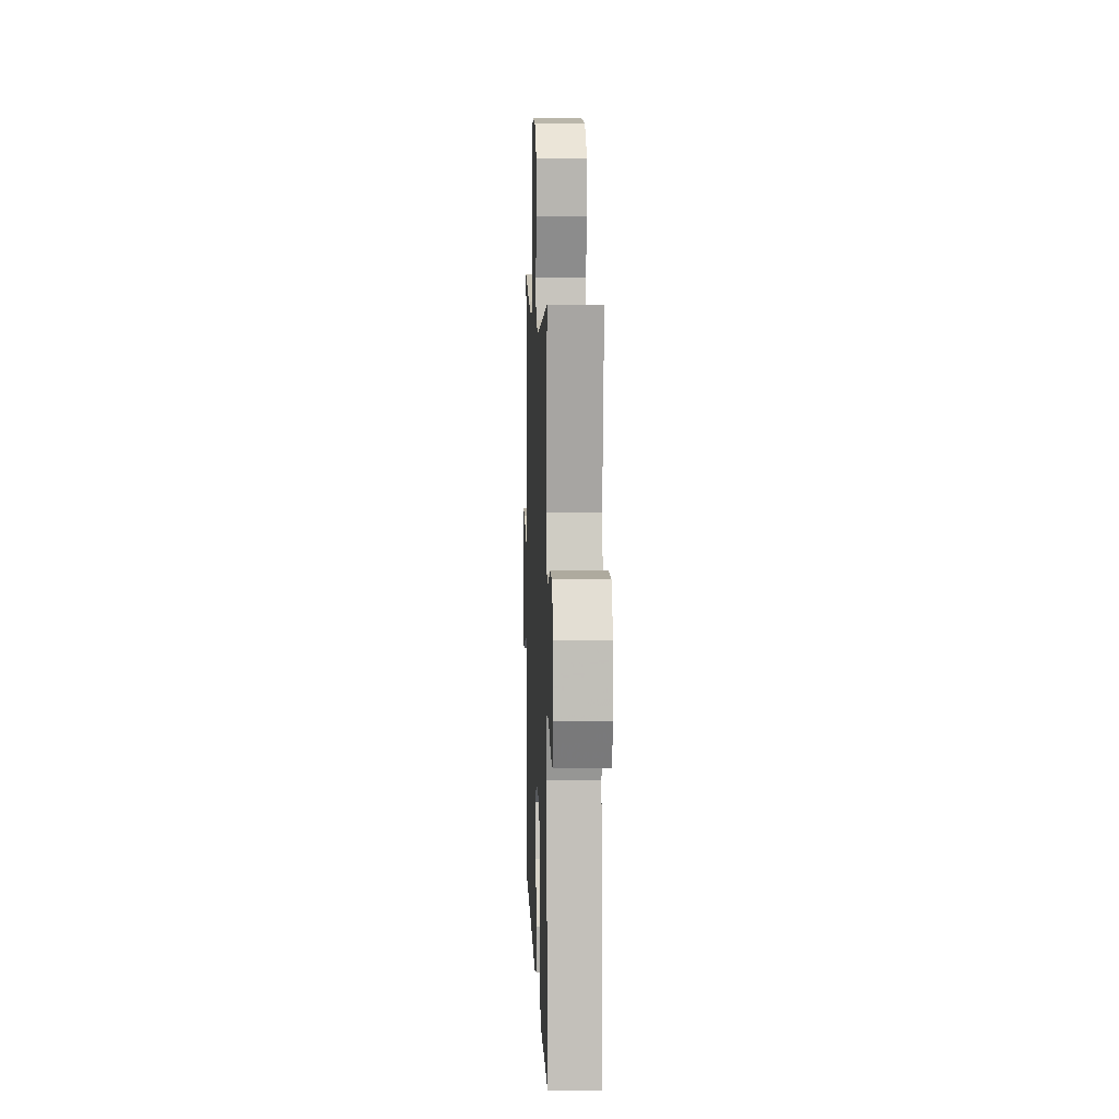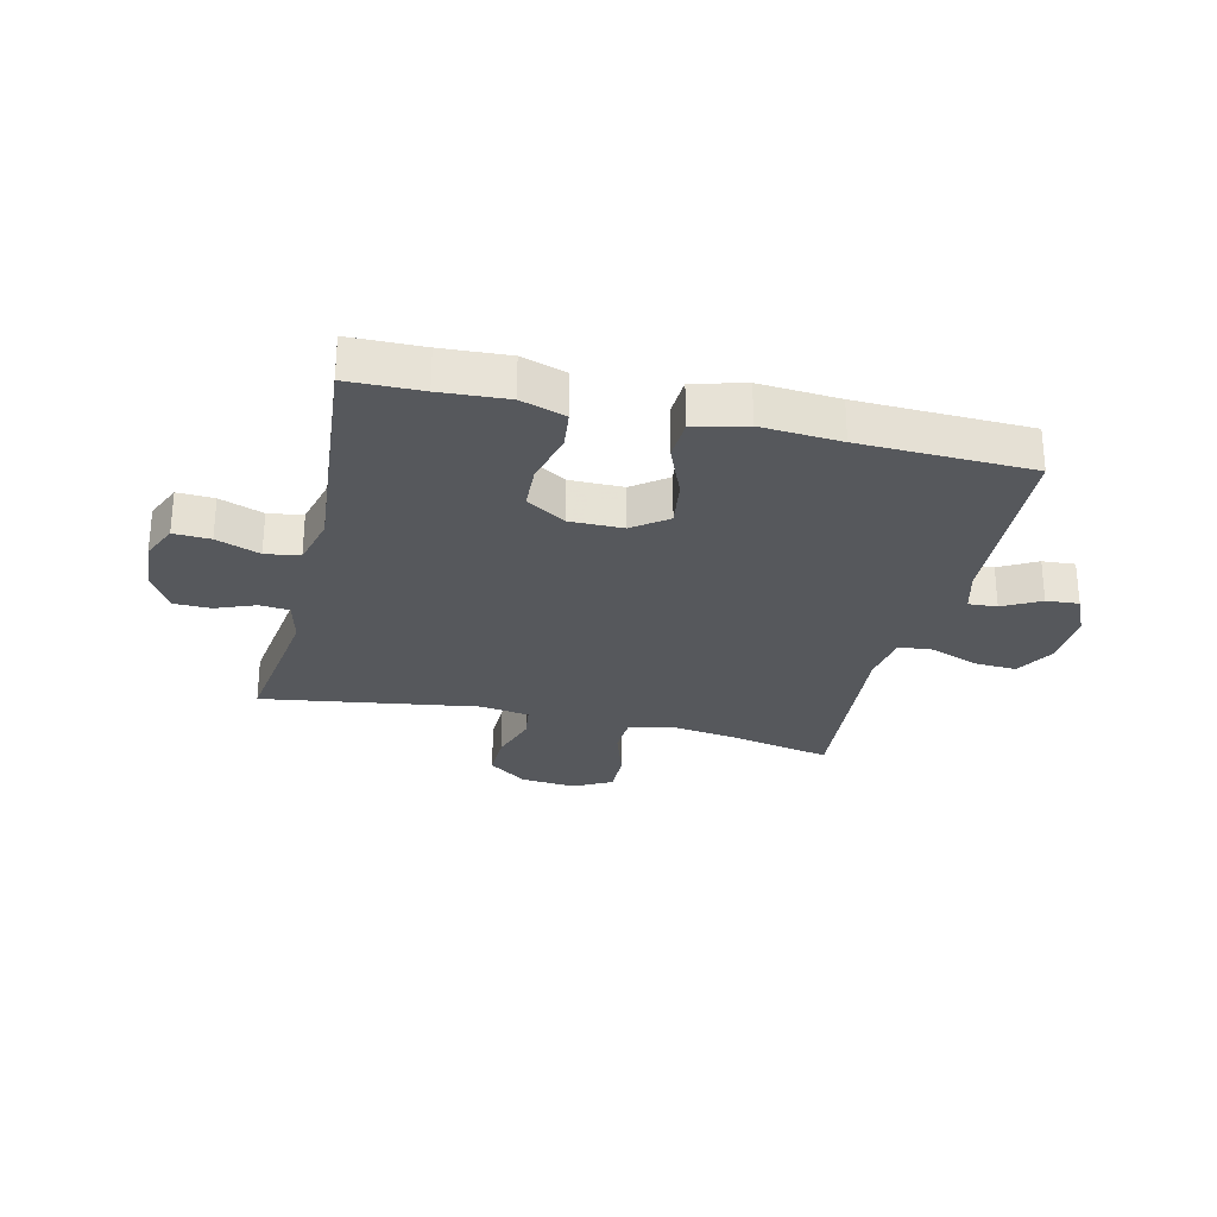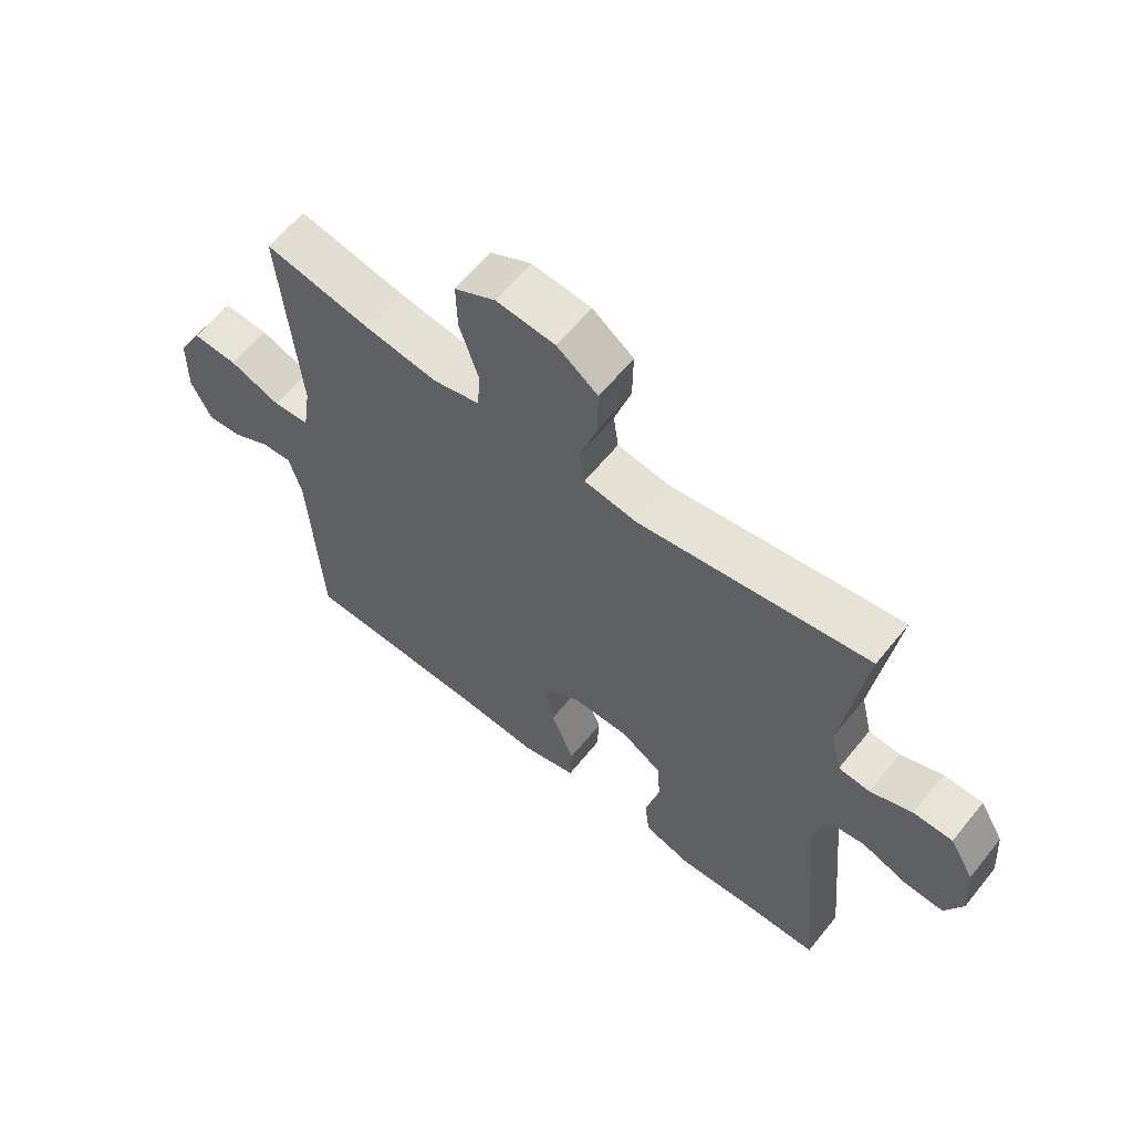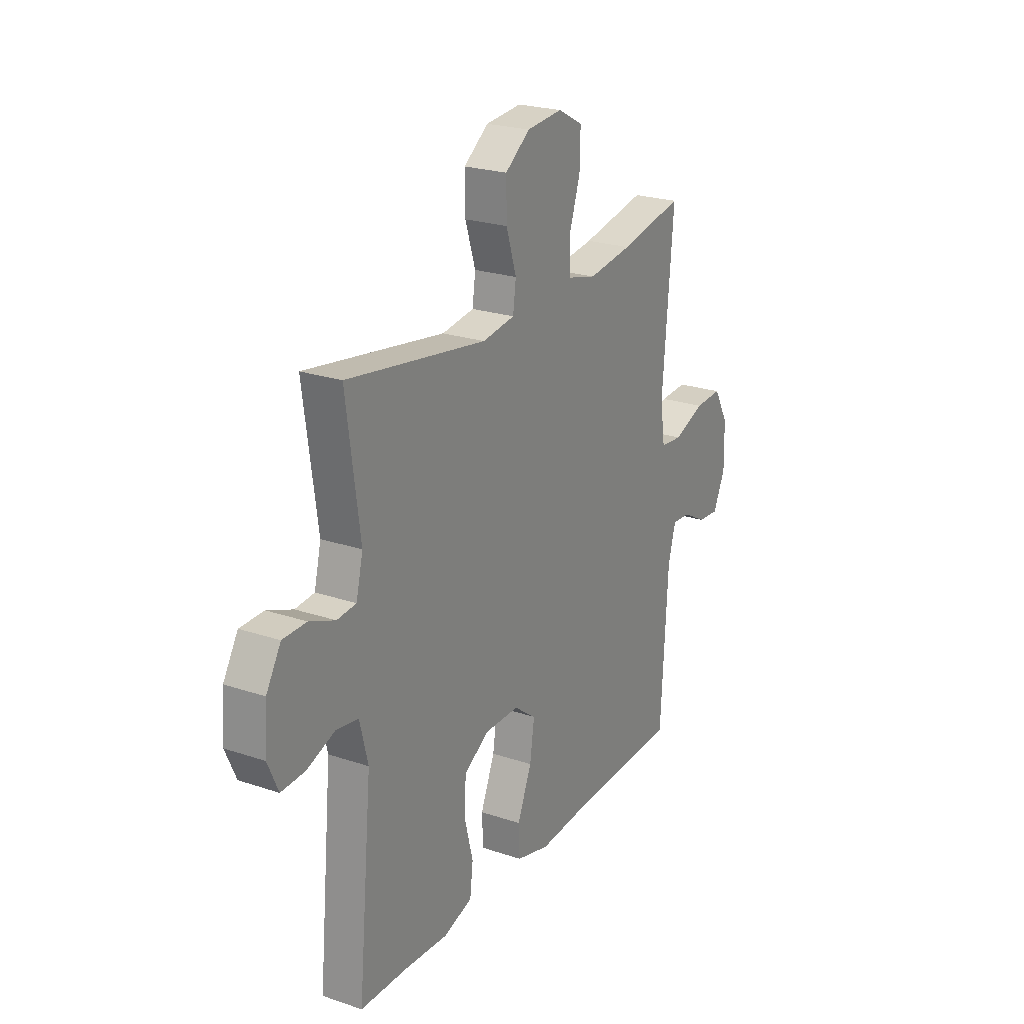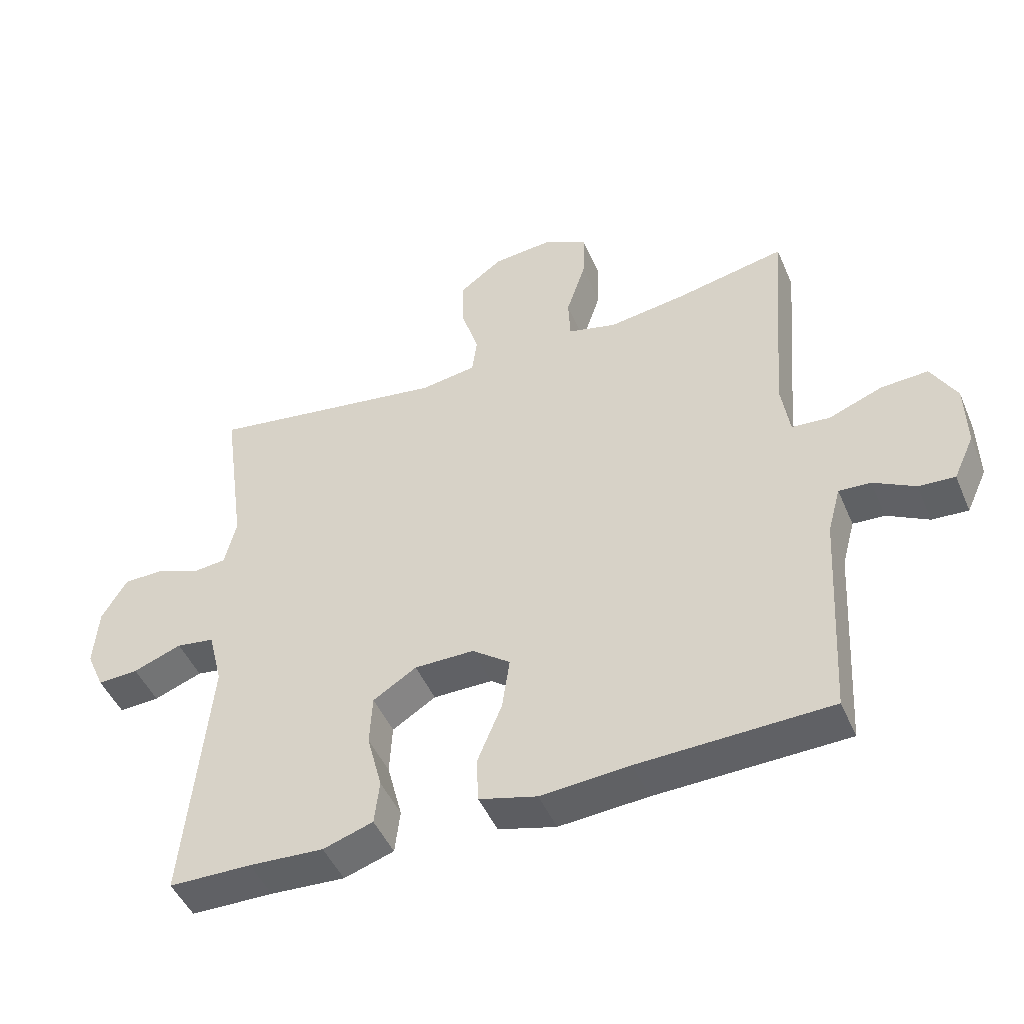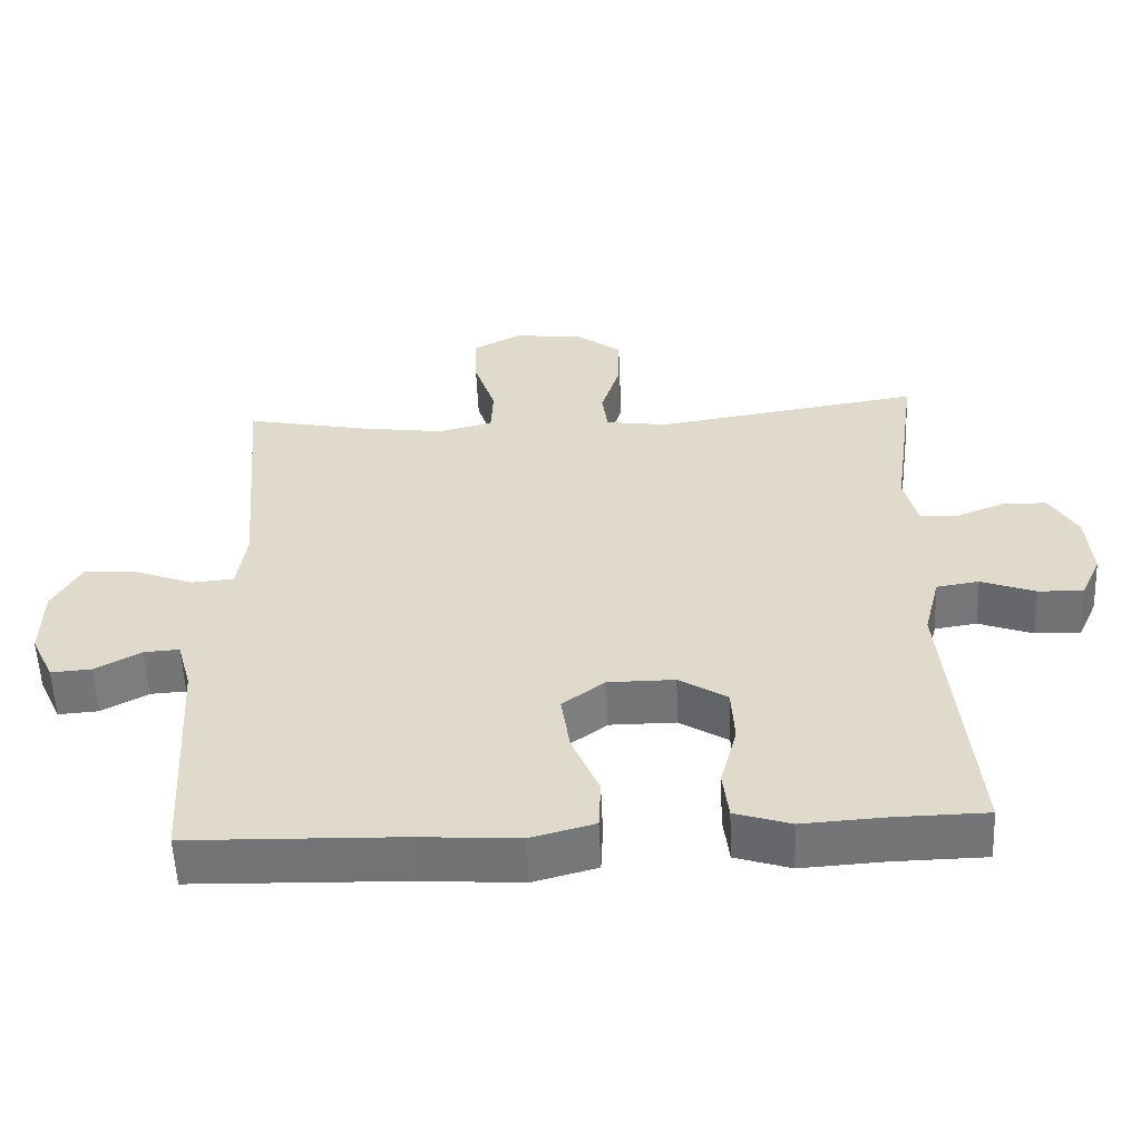
<metadata>
{"format":"obj","ext":"obj","renderer":"f3d","projection":"perspective","resolution":1024,"background":"white","views":[{"elev":8.4,"azim":87.8,"up":"+Z"},{"elev":-27.7,"azim":166.6,"up":"+Y"},{"elev":61.3,"azim":38.8,"up":"+Z"},{"elev":23.3,"azim":119.7,"up":"+Z"},{"elev":-47.3,"azim":-157.4,"up":"+Z"},{"elev":-56.1,"azim":2.5,"up":"+Z"}]}
</metadata>
<code>
v -0.5 0.07 -0.5
v -0.519 0.07 -0.172
v -0.539 0.07 -0.099
v -0.588 0.07 -0.102
v -0.652 0.07 -0.137
v -0.708 0.07 -0.141
v -0.74 0.07 -0.072
v -0.738 0.07 0.028
v -0.699 0.07 0.098
v -0.626 0.07 0.094
v -0.543 0.07 0.062
v -0.484 0.07 0.067
v -0.471 0.07 0.154
v -0.5 0.07 0.5
v -0.329 0.07 0.465
v -0.211 0.07 0.448
v -0.135 0.07 0.467
v -0.132 0.07 0.534
v -0.162 0.07 0.625
v -0.164 0.07 0.703
v -0.098 0.07 0.738
v -0.003 0.07 0.729
v 0.063 0.07 0.68
v 0.062 0.07 0.6
v 0.035 0.07 0.515
v 0.043 0.07 0.456
v 0.129 0.07 0.443
v 0.5 0.07 0.5
v 0.464 0.07 0.24
v 0.482 0.07 0.165
v 0.533 0.07 0.16
v 0.601 0.07 0.187
v 0.664 0.07 0.186
v 0.703 0.07 0.12
v 0.71 0.07 0.026
v 0.682 0.07 -0.037
v 0.619 0.07 -0.034
v 0.544 0.07 -0.006
v 0.485 0.07 -0.015
v 0.463 0.07 -0.103
v 0.5 0.07 -0.5
v 0.373 0.07 -0.502
v 0.258 0.07 -0.509
v 0.181 0.07 -0.484
v 0.173 0.07 -0.416
v 0.196 0.07 -0.327
v 0.192 0.07 -0.249
v 0.125 0.07 -0.207
v 0.033 0.07 -0.207
v -0.026 0.07 -0.251
v -0.014 0.07 -0.333
v 0.024 0.07 -0.425
v 0.021 0.07 -0.495
v -0.068 0.07 -0.519
v -0.205 0.07 -0.509
v -0.5 0 -0.5
v -0.519 0 -0.172
v -0.539 0 -0.099
v -0.588 0 -0.102
v -0.652 0 -0.137
v -0.708 0 -0.141
v -0.74 0 -0.072
v -0.738 0 0.028
v -0.699 0 0.098
v -0.626 0 0.094
v -0.543 0 0.062
v -0.484 0 0.067
v -0.471 0 0.154
v -0.5 0 0.5
v -0.329 0 0.465
v -0.211 0 0.448
v -0.135 0 0.467
v -0.132 0 0.534
v -0.162 0 0.625
v -0.164 0 0.703
v -0.098 0 0.738
v -0.003 0 0.729
v 0.063 0 0.68
v 0.062 0 0.6
v 0.035 0 0.515
v 0.043 0 0.456
v 0.129 0 0.443
v 0.5 0 0.5
v 0.464 0 0.24
v 0.482 0 0.165
v 0.533 0 0.16
v 0.601 0 0.187
v 0.664 0 0.186
v 0.703 0 0.12
v 0.71 0 0.026
v 0.682 0 -0.037
v 0.619 0 -0.034
v 0.544 0 -0.006
v 0.485 0 -0.015
v 0.463 0 -0.103
v 0.5 0 -0.5
v 0.373 0 -0.502
v 0.258 0 -0.509
v 0.181 0 -0.484
v 0.173 0 -0.416
v 0.196 0 -0.327
v 0.192 0 -0.249
v 0.125 0 -0.207
v 0.033 0 -0.207
v -0.026 0 -0.251
v -0.014 0 -0.333
v 0.024 0 -0.425
v 0.021 0 -0.495
v -0.068 0 -0.519
v -0.205 0 -0.509
f 52 53 54 55
f 51 52 55 1
f 50 51 1 2
f 49 50 2 3
f 48 49 3
f 43 44 45 46
f 42 43 46 47
f 40 41 42 47
f 39 40 47 48
f 35 36 37 38
f 35 38 39
f 34 35 39
f 31 32 33 34
f 30 31 34 39
f 29 30 39 48
f 27 28 29 48
f 22 23 24 25
f 22 25 26
f 21 22 26
f 18 19 20 21
f 17 18 21 26
f 16 17 26 27
f 13 14 15
f 12 13 15 16
f 8 9 10 11
f 8 11 12
f 7 8 12
f 4 5 6 7
f 3 4 7 12
f 16 27 48
f 3 12 16 48
f 110 109 108 107
f 56 110 107 106
f 57 56 106 105
f 58 57 105 104
f 58 104 103
f 101 100 99 98
f 102 101 98 97
f 102 97 96 95
f 103 102 95 94
f 93 92 91 90
f 94 93 90
f 94 90 89
f 89 88 87 86
f 94 89 86 85
f 103 94 85 84
f 103 84 83 82
f 80 79 78 77
f 81 80 77
f 81 77 76
f 76 75 74 73
f 81 76 73 72
f 82 81 72 71
f 70 69 68
f 71 70 68 67
f 66 65 64 63
f 67 66 63
f 67 63 62
f 62 61 60 59
f 67 62 59 58
f 103 82 71
f 103 71 67 58
f 1 56 57 2
f 2 57 58 3
f 3 58 59 4
f 4 59 60 5
f 5 60 61 6
f 6 61 62 7
f 7 62 63 8
f 8 63 64 9
f 9 64 65 10
f 10 65 66 11
f 11 66 67 12
f 12 67 68 13
f 13 68 69 14
f 14 69 70 15
f 15 70 71 16
f 16 71 72 17
f 17 72 73 18
f 18 73 74 19
f 19 74 75 20
f 20 75 76 21
f 21 76 77 22
f 22 77 78 23
f 23 78 79 24
f 24 79 80 25
f 25 80 81 26
f 26 81 82 27
f 27 82 83 28
f 28 83 84 29
f 29 84 85 30
f 30 85 86 31
f 31 86 87 32
f 32 87 88 33
f 33 88 89 34
f 34 89 90 35
f 35 90 91 36
f 36 91 92 37
f 37 92 93 38
f 38 93 94 39
f 39 94 95 40
f 40 95 96 41
f 41 96 97 42
f 42 97 98 43
f 43 98 99 44
f 44 99 100 45
f 45 100 101 46
f 46 101 102 47
f 47 102 103 48
f 48 103 104 49
f 49 104 105 50
f 50 105 106 51
f 51 106 107 52
f 52 107 108 53
f 53 108 109 54
f 54 109 110 55
f 55 110 56 1

</code>
